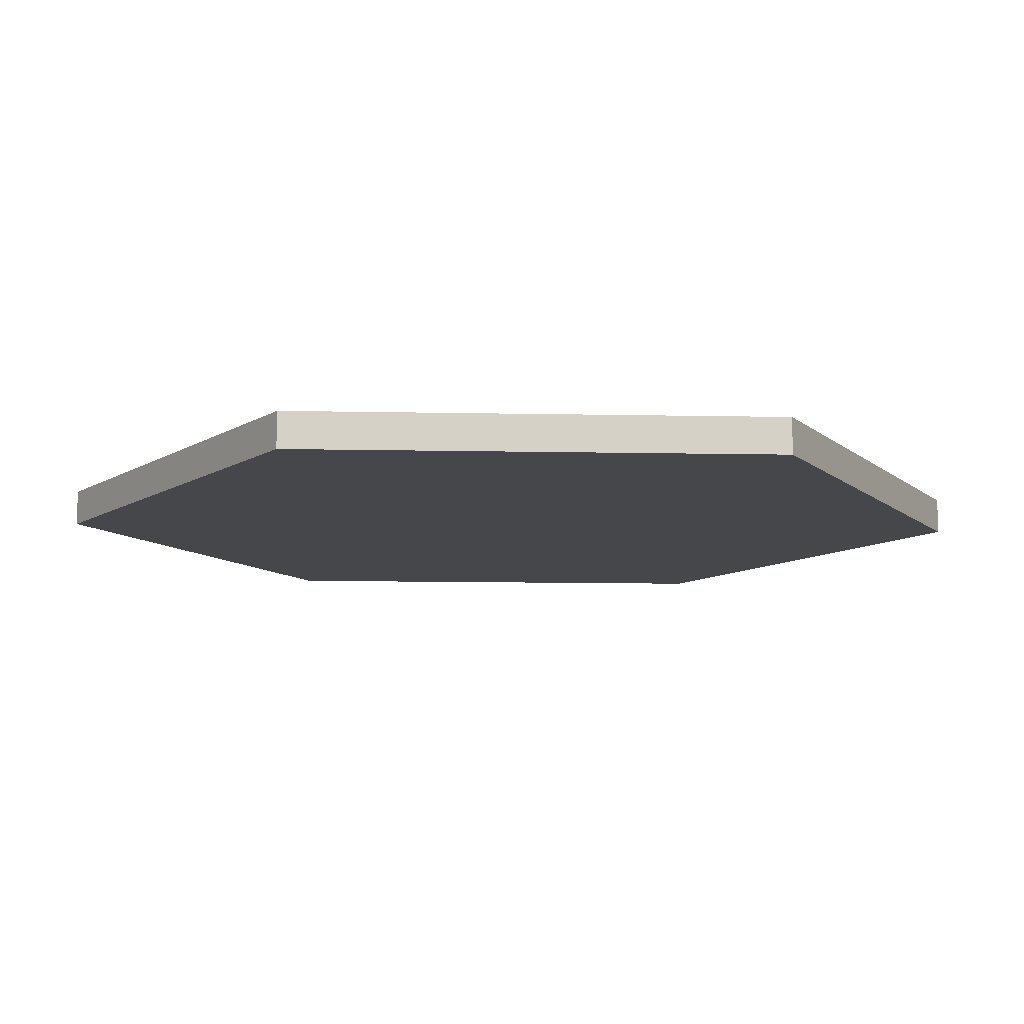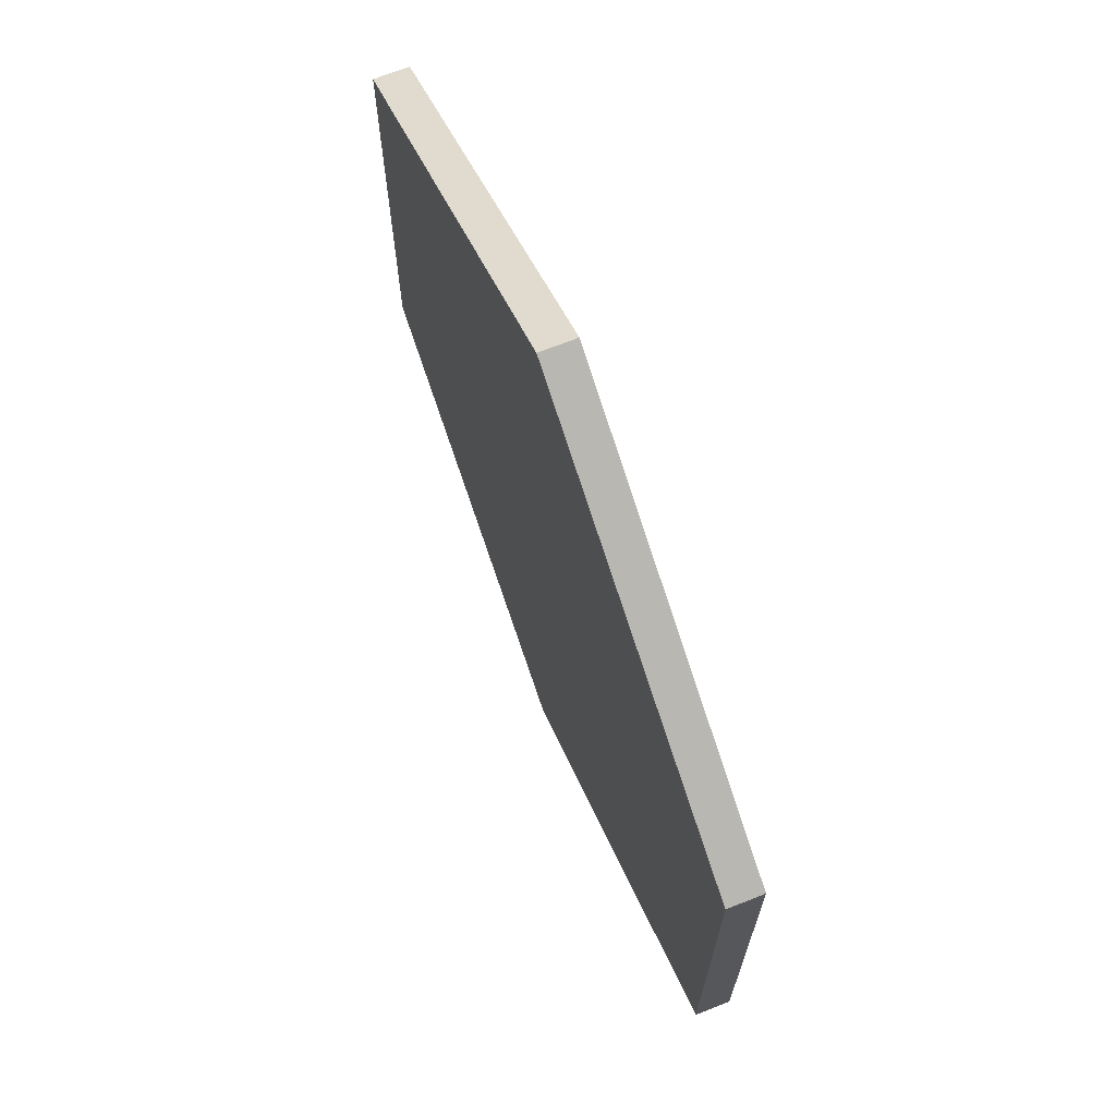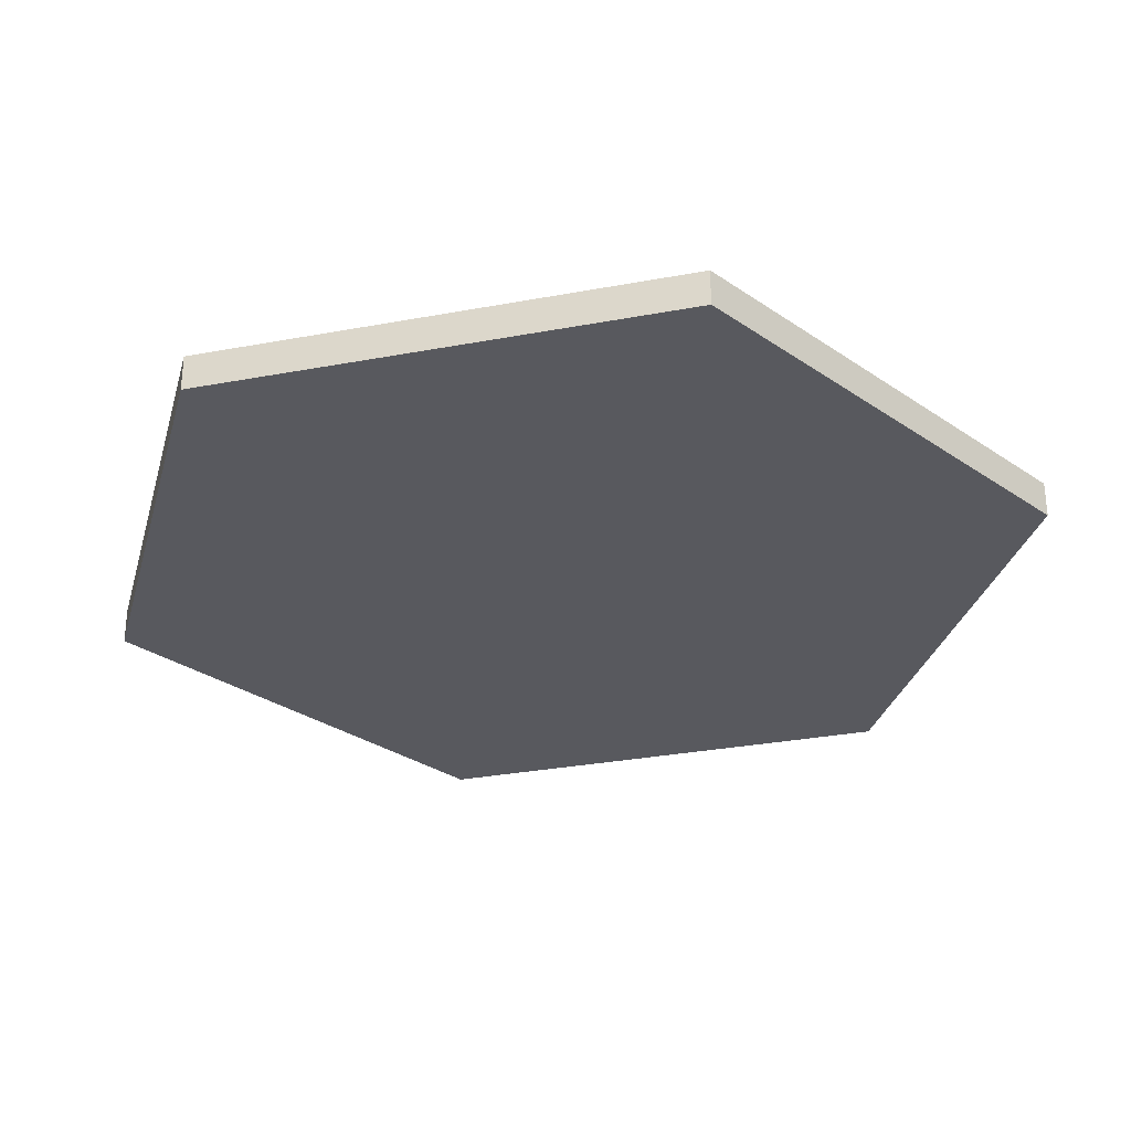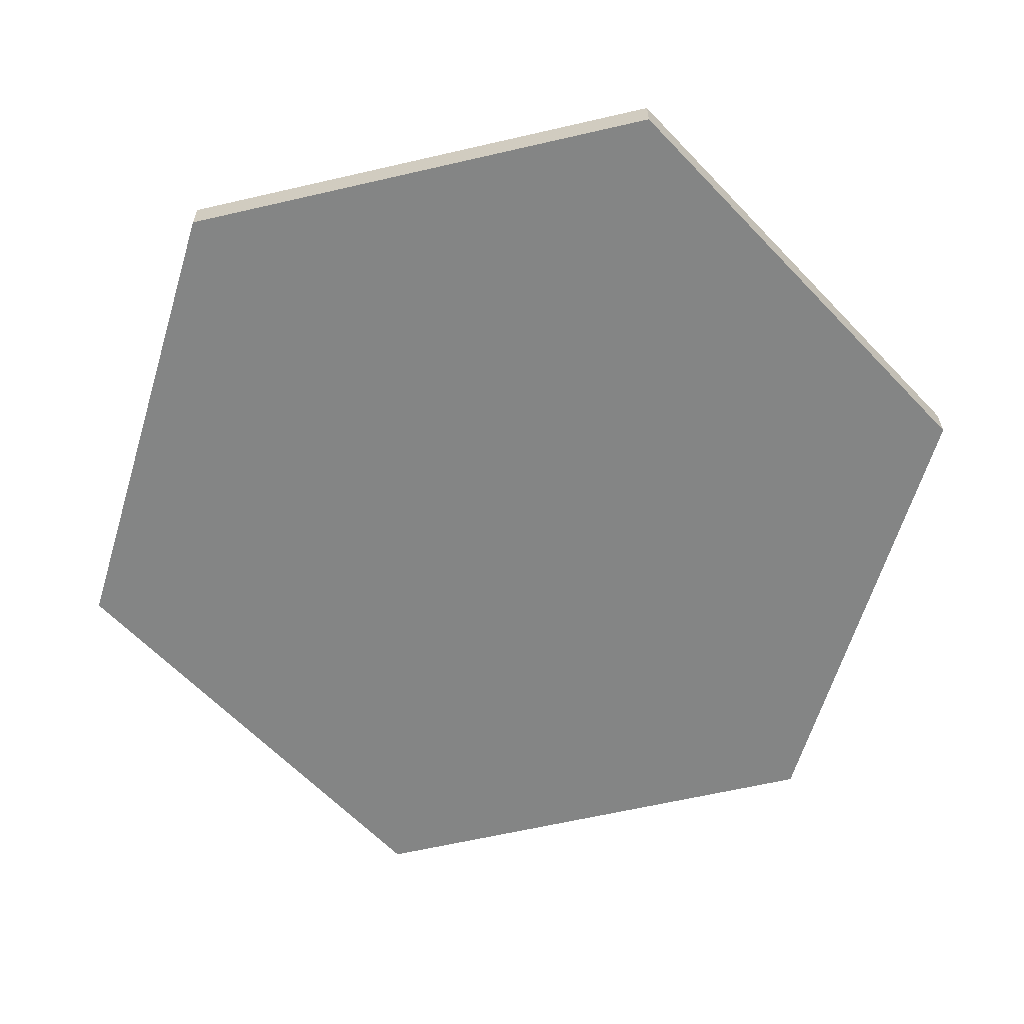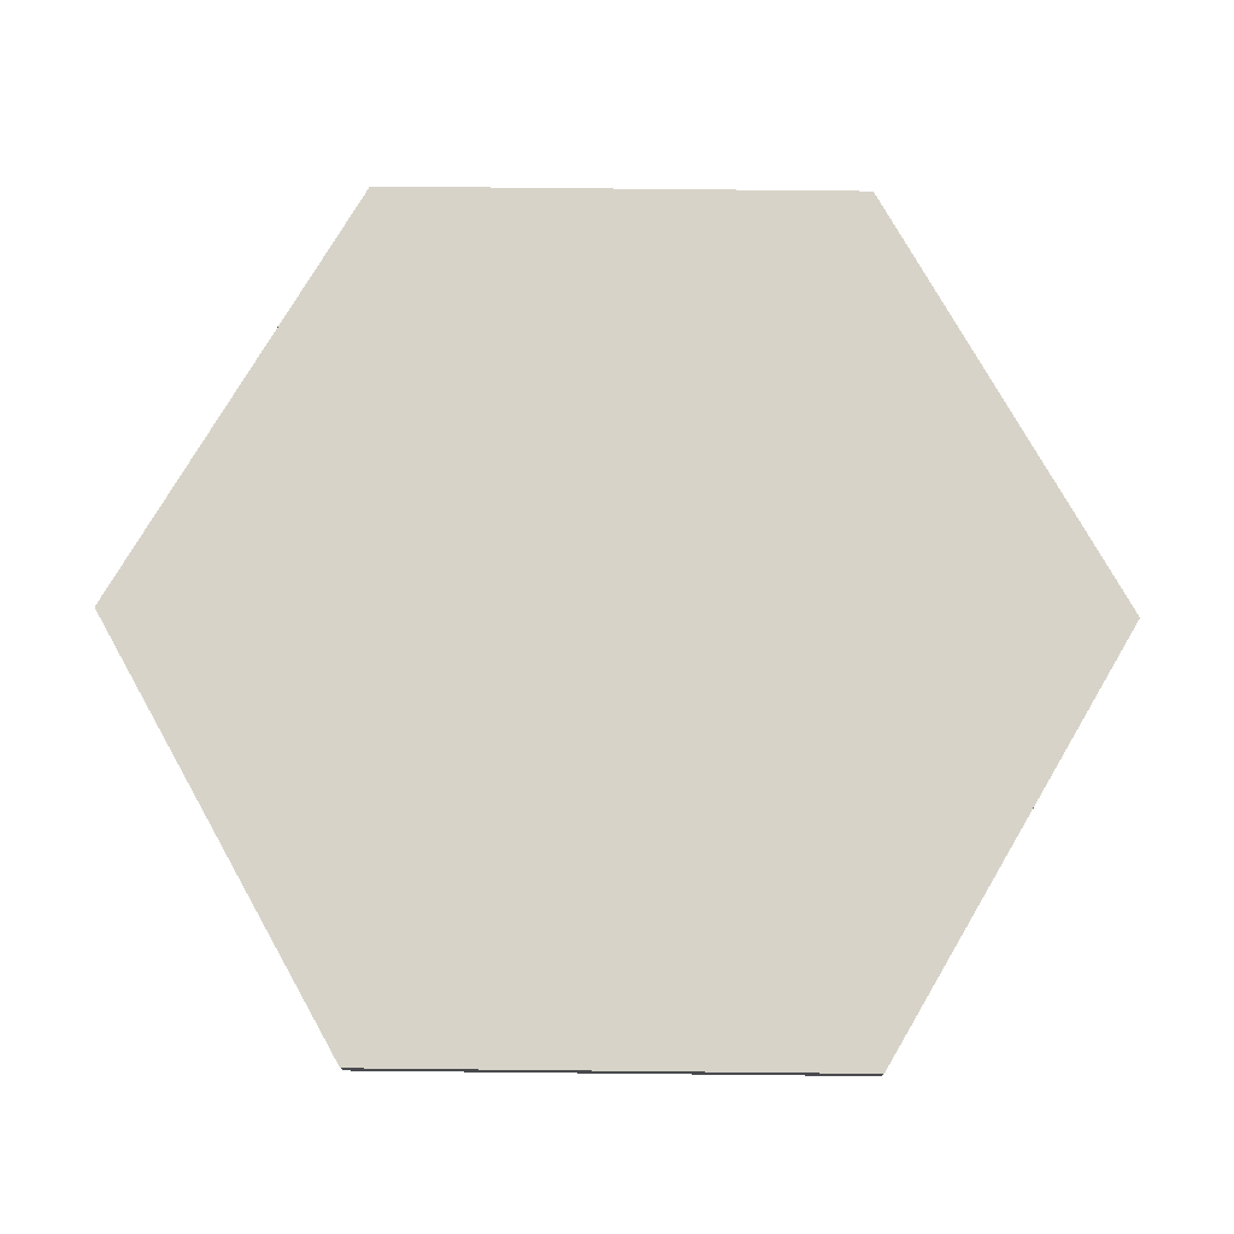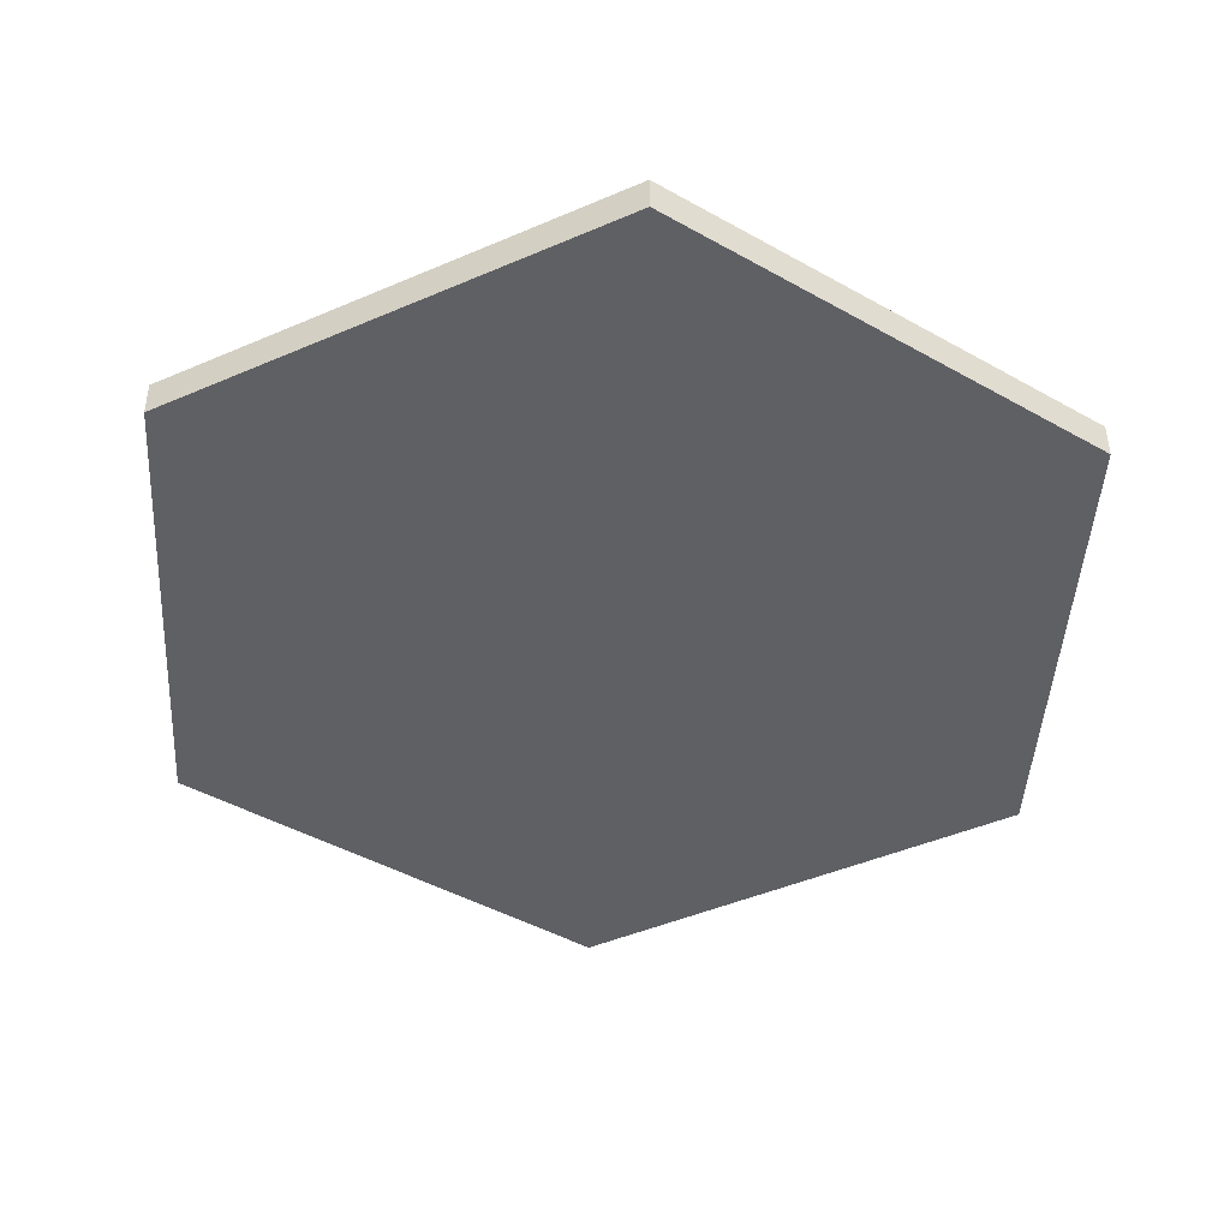
<metadata>
{"format":"obj","ext":"obj","renderer":"f3d","projection":"perspective","resolution":1024,"background":"white","views":[{"elev":-10.2,"azim":146.9,"up":"+Y"},{"elev":69.8,"azim":-111.6,"up":"+Z"},{"elev":-30.4,"azim":-74.8,"up":"+Y"},{"elev":-61.6,"azim":-136.7,"up":"+Y"},{"elev":76.7,"azim":150.6,"up":"+Y"},{"elev":-44.7,"azim":-63.3,"up":"+Y"}]}
</metadata>
<code>
v 0 0.03 -0.4
v 0.3464 0.03 -0.2
v 0.3464 0.03 0.2
v 0 0.03 0.4
v -0.3464 0.03 0.2
v -0.3464 0.03 -0.2
v 0 0 -0.4
v -0.3464 0 -0.2
v -0.3464 0 0.2
v 0 0 0.4
v 0.3464 0 0.2
v 0.3464 0 -0.2
v 0 0.03 -0.4
v 0.3464 0.03 -0.2
v 0.3464 0 -0.2
v 0 0 -0.4
v 0.3464 0.03 -0.2
v 0.3464 0.03 0.2
v 0.3464 0 0.2
v 0.3464 0 -0.2
v 0.3464 0.03 0.2
v 0 0.03 0.4
v 0 0 0.4
v 0.3464 0 0.2
v 0 0.03 0.4
v -0.3464 0.03 0.2
v -0.3464 0 0.2
v 0 0 0.4
v -0.3464 0.03 0.2
v -0.3464 0.03 -0.2
v -0.3464 0 -0.2
v -0.3464 0 0.2
v -0.3464 0.03 -0.2
v 0 0.03 -0.4
v 0 0 -0.4
v -0.3464 0 -0.2
f 1 6 5
f 3 2 1
f 5 4 3
f 5 3 1
f 11 10 9
f 9 8 7
f 7 12 11
f 11 9 7
f 13 14 15
f 13 15 16
f 17 18 19
f 17 19 20
f 21 22 23
f 21 23 24
f 25 26 27
f 25 27 28
f 29 30 31
f 29 31 32
f 33 34 35
f 33 35 36

</code>
